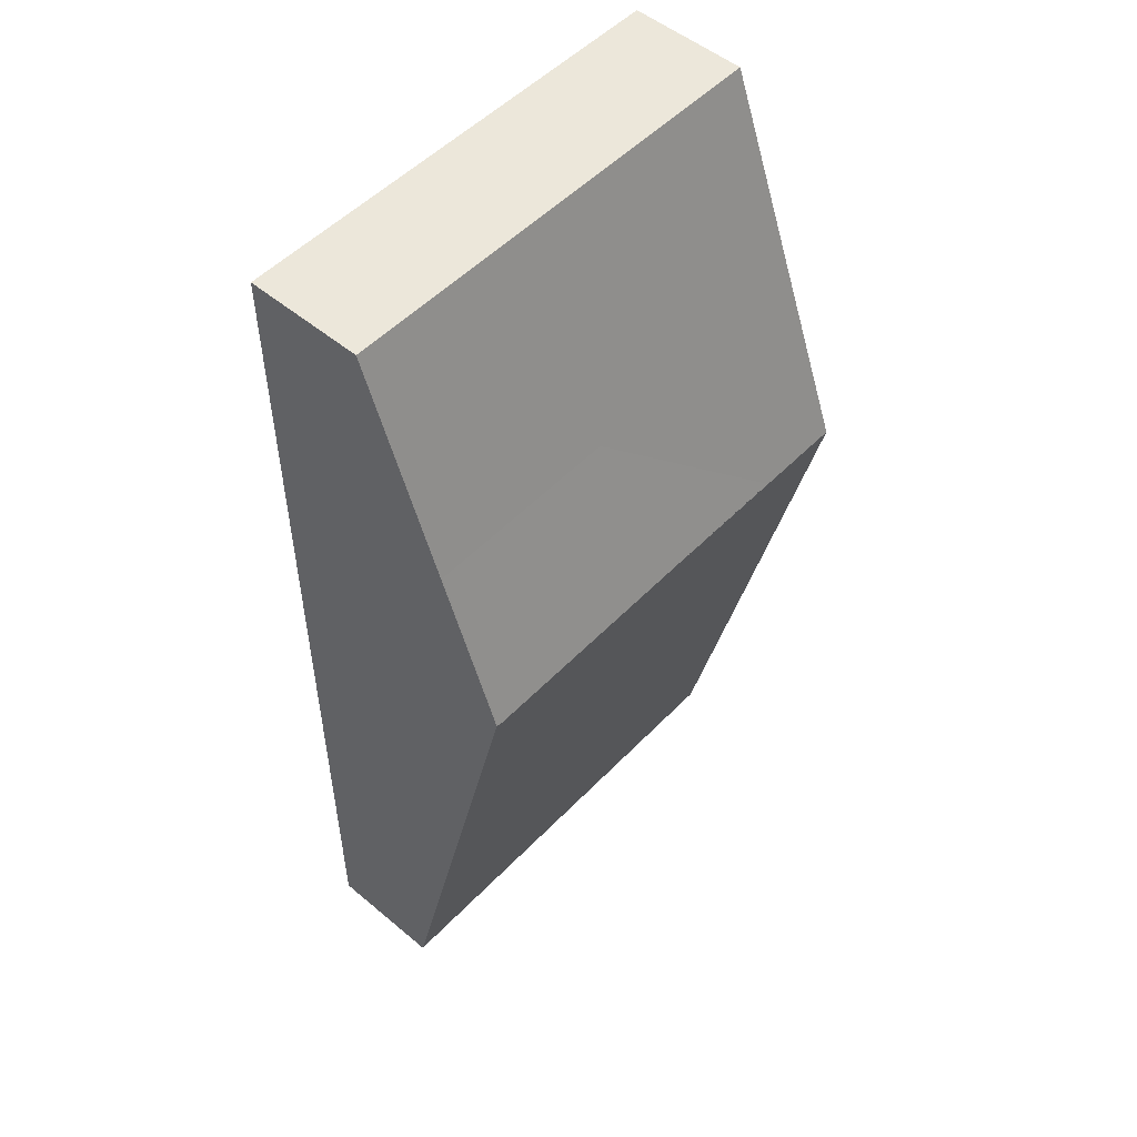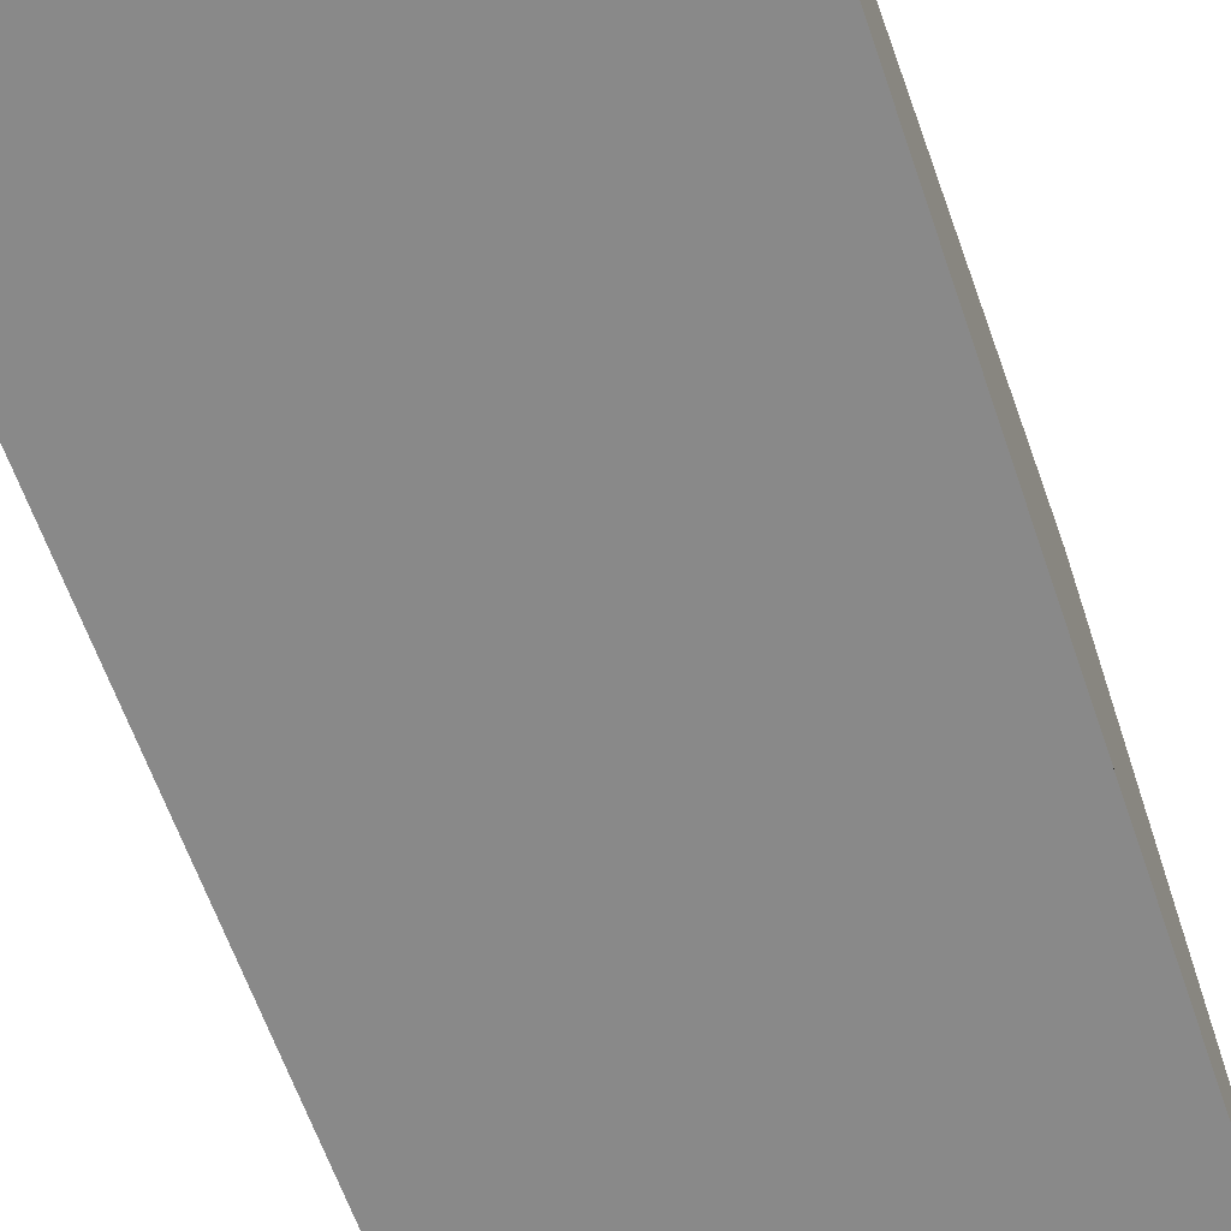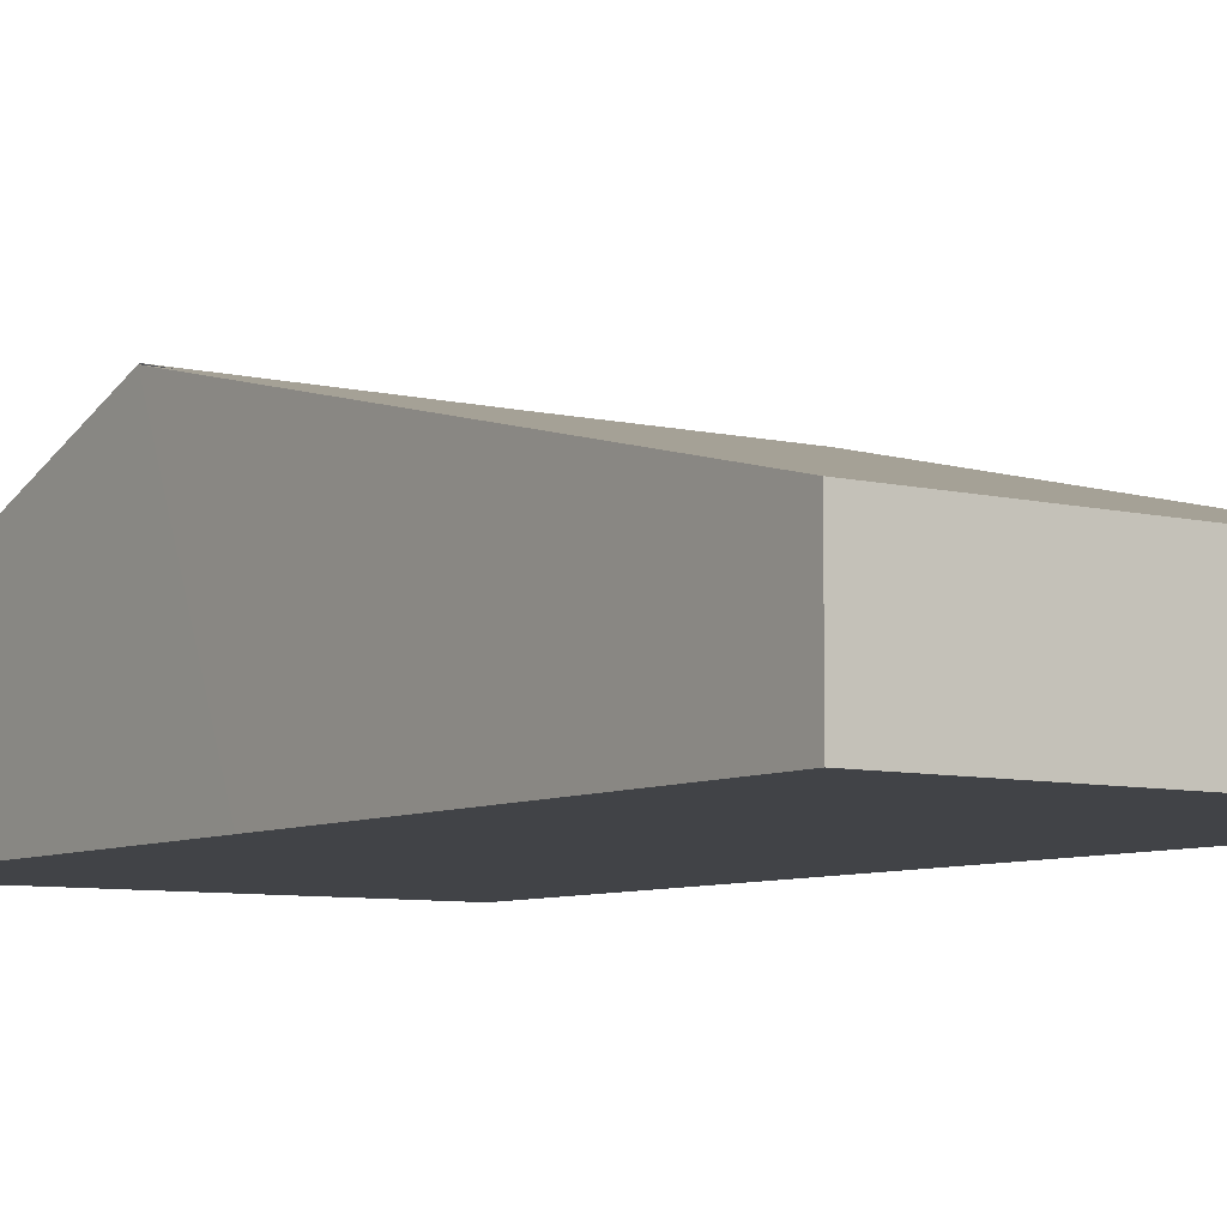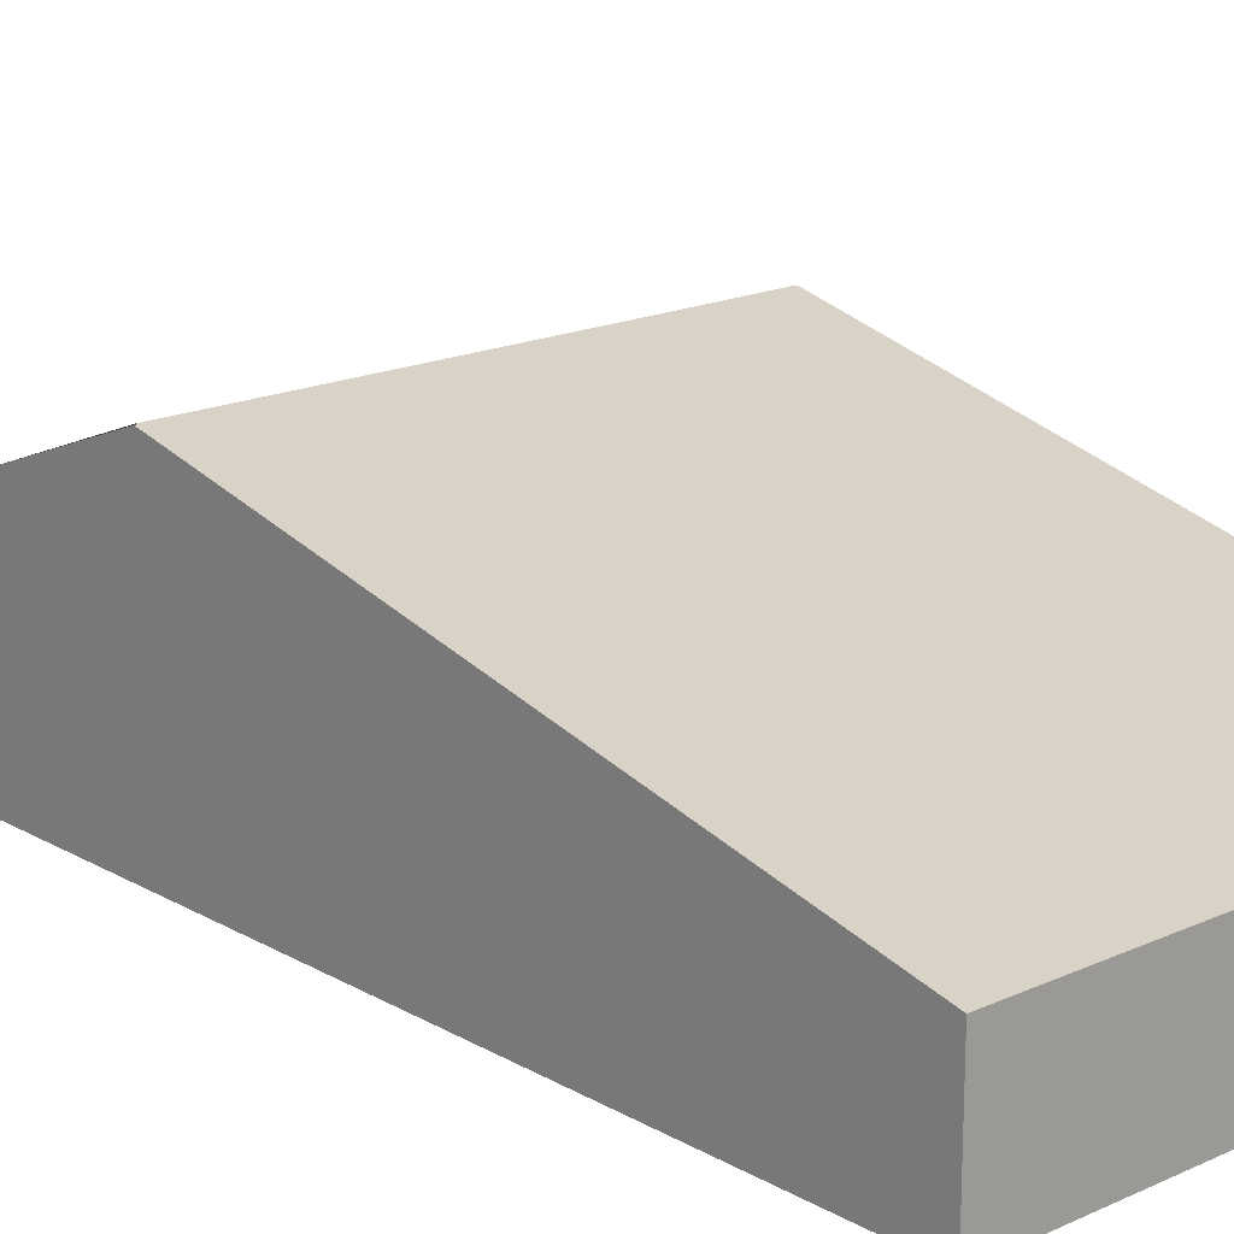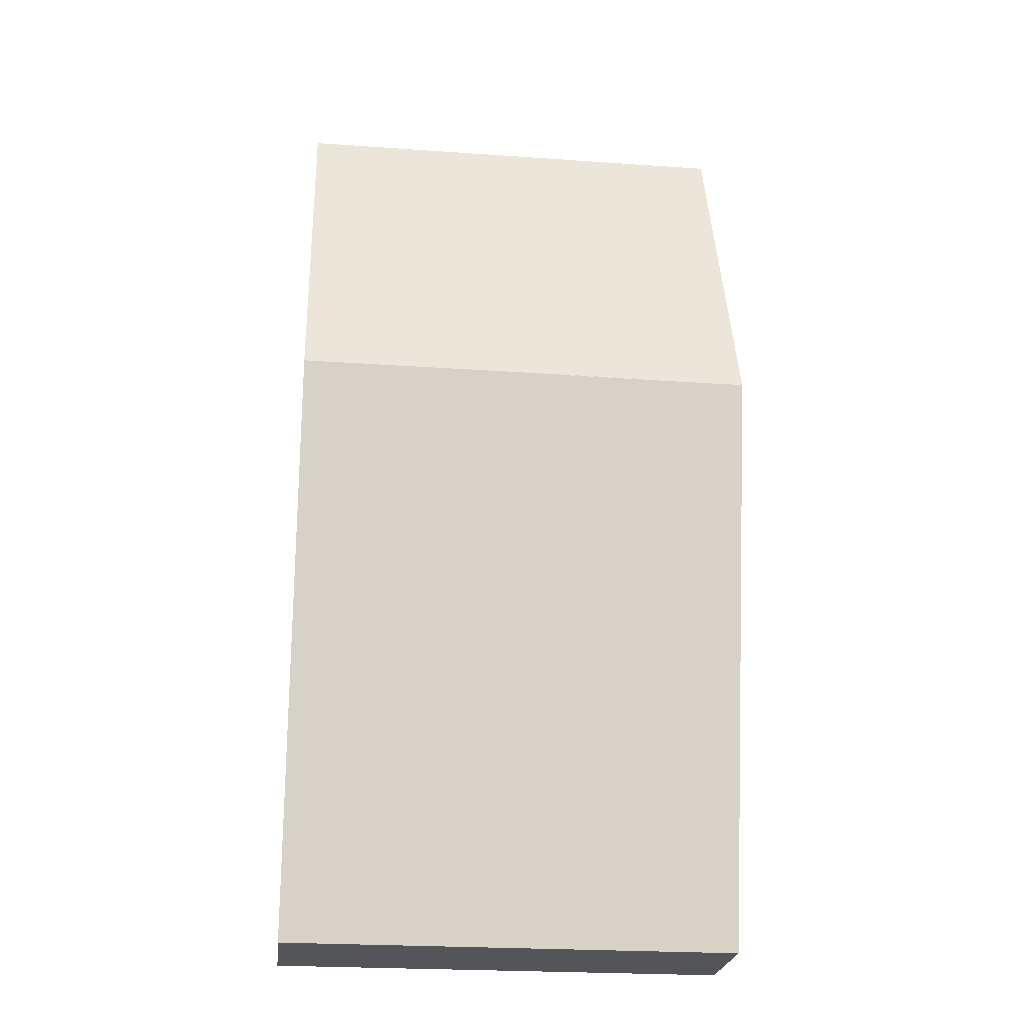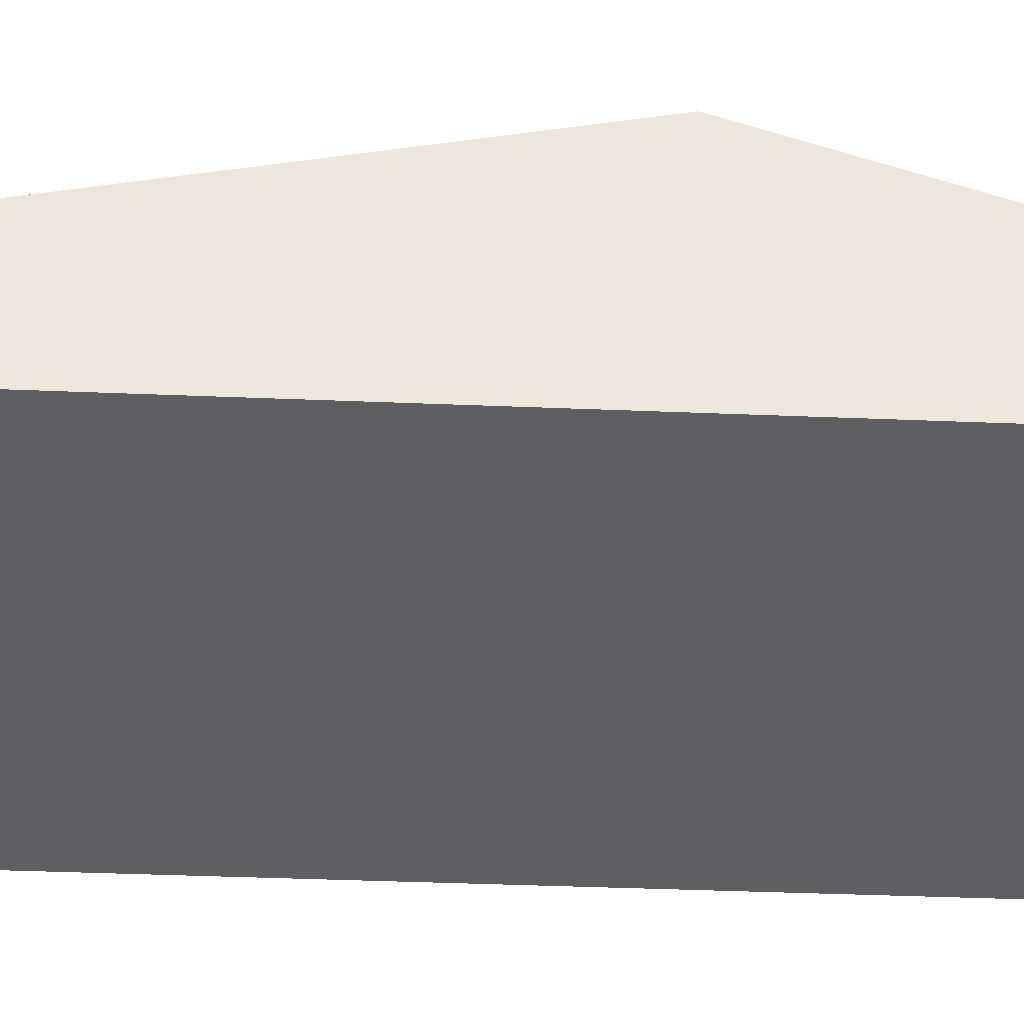
<metadata>
{"format":"obj","ext":"obj","renderer":"f3d","projection":"perspective","resolution":1024,"background":"white","views":[{"elev":51.8,"azim":132.1,"up":"+Z"},{"elev":-63.2,"azim":-160.9,"up":"+Y"},{"elev":-7.2,"azim":144.7,"up":"+Y"},{"elev":17.7,"azim":138.1,"up":"+Y"},{"elev":-24.2,"azim":173.4,"up":"+Z"},{"elev":-41.8,"azim":-92.8,"up":"+Y"}]}
</metadata>
<code>
o Cube
v 0.98 0.25 -1
v 0.98 -0.25 -1
v 0.9884 0.8256 1.448
v 0.98 -0.25 1
v -0.98 0.25 -1
v -0.98 -0.25 -1
v -0.9858 0.8316 1.441
v -0.98 -0.25 1
v 0.98 0.25 -1
v 0.98 -0.25 -1
v -0.98 0.25 -1
v 0.98 0.25 3.005
v 0.98 -0.25 3.005
v -0.98 -0.25 1.005
v -0.98 0.25 3.005
v -0.98 -0.25 3.005
v 0.9838 0.8291 1.446
v -0.9762 0.8291 1.446
v 0.9701 0.2493 2.996
v -0.9796 0.2493 2.996
f 1 5 7 3
f 8 4 13 16
f 8 7 5 6
f 6 2 4 8
f 2 1 3 4
f 6 5 1 2
f 1 5 11 9
f 2 1 9 10
f 13 12 15 16
f 3 7 15 12
f 4 3 12 13
f 6 8 16 14
f 7 8 16 15
f 9 11 18 17
f 17 18 20 19

</code>
